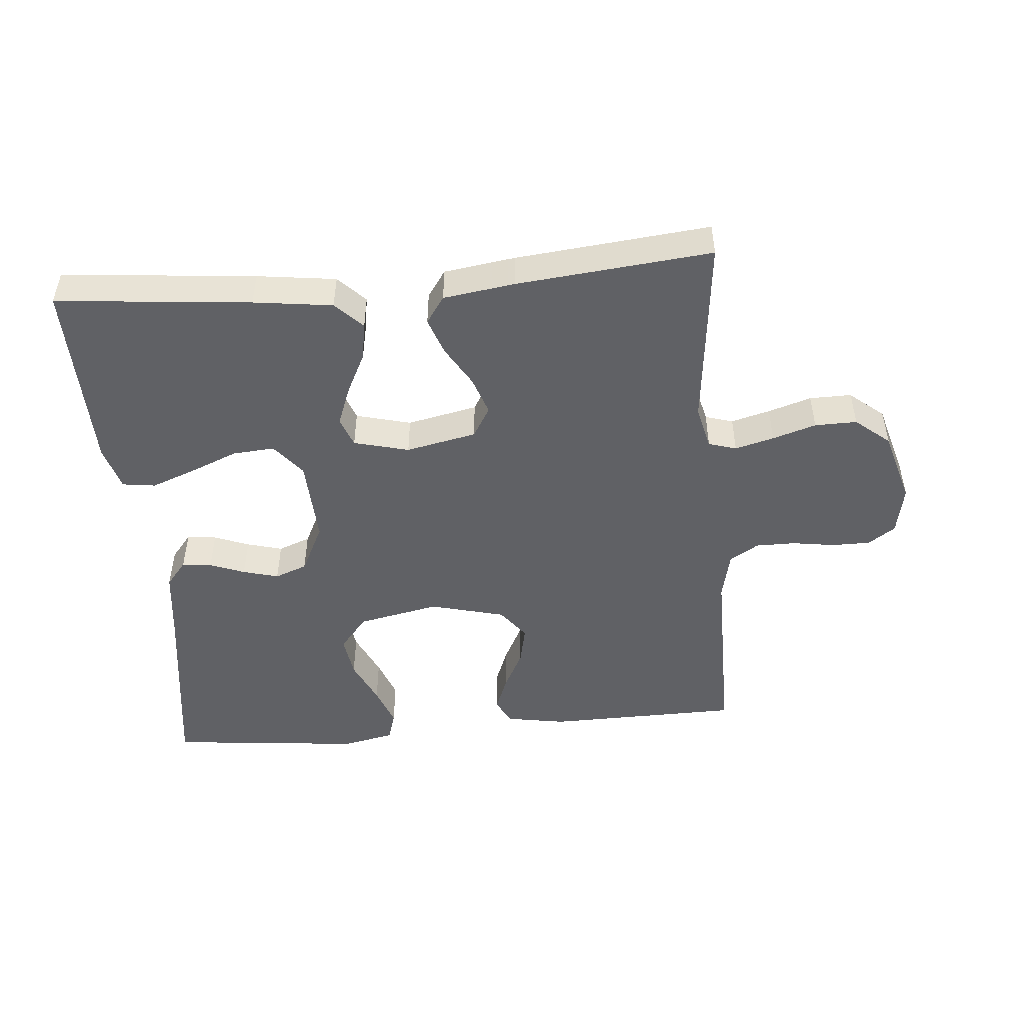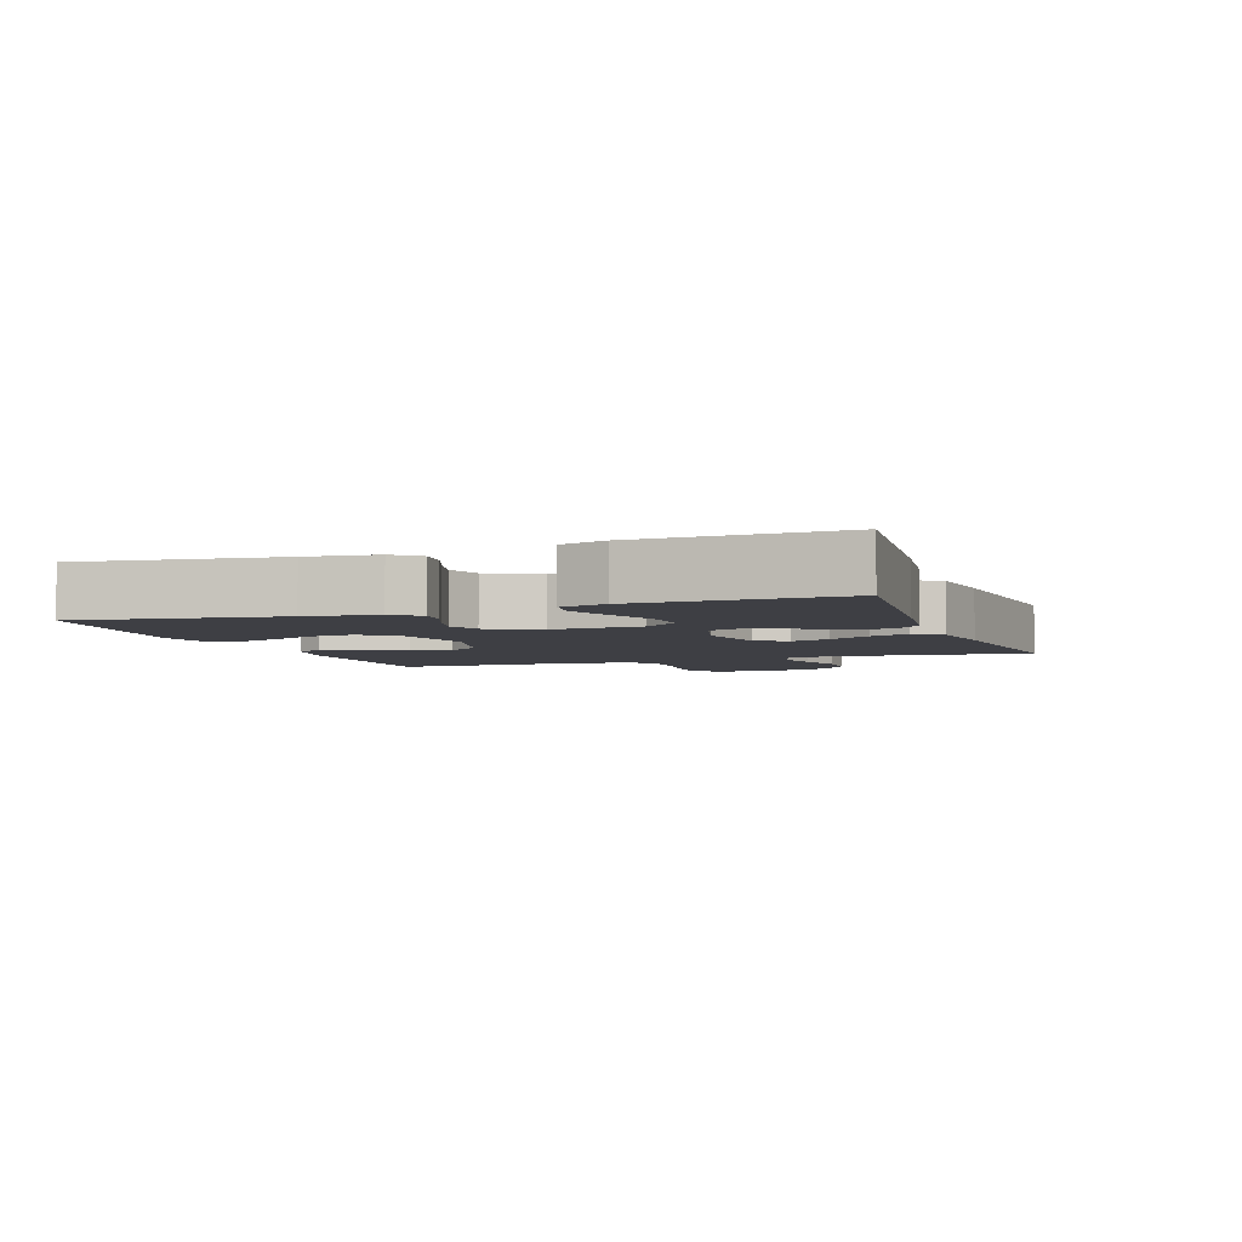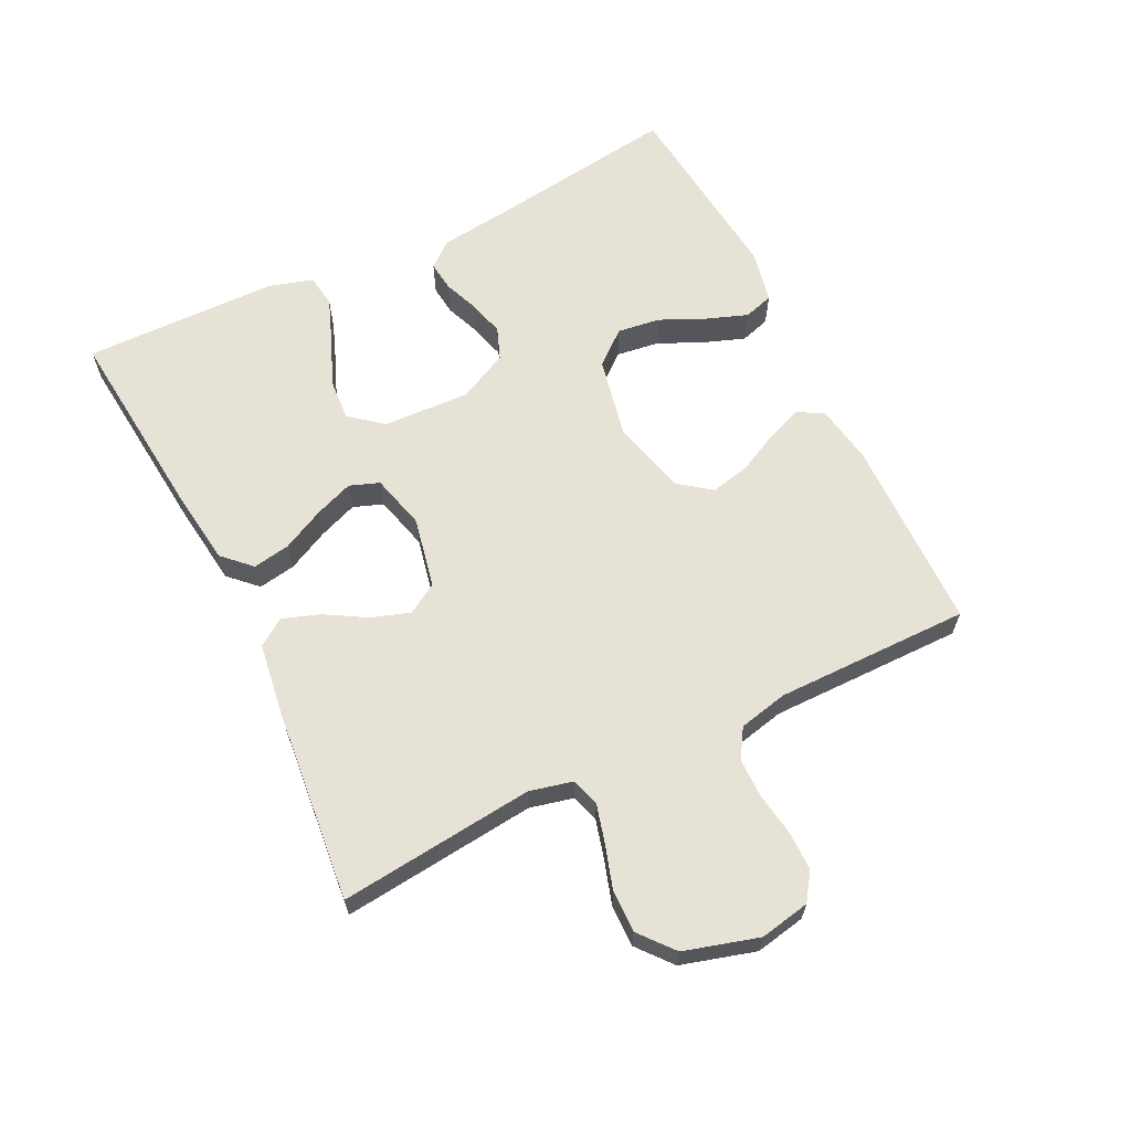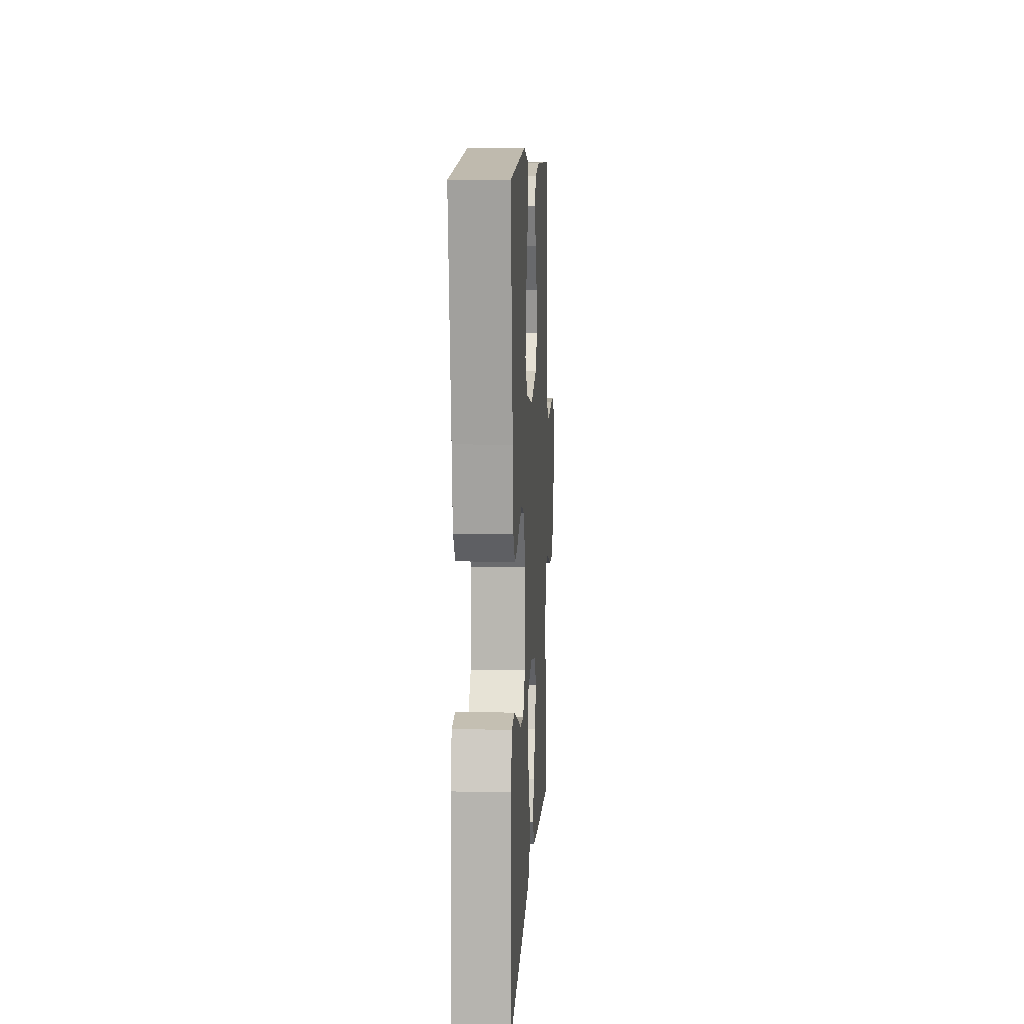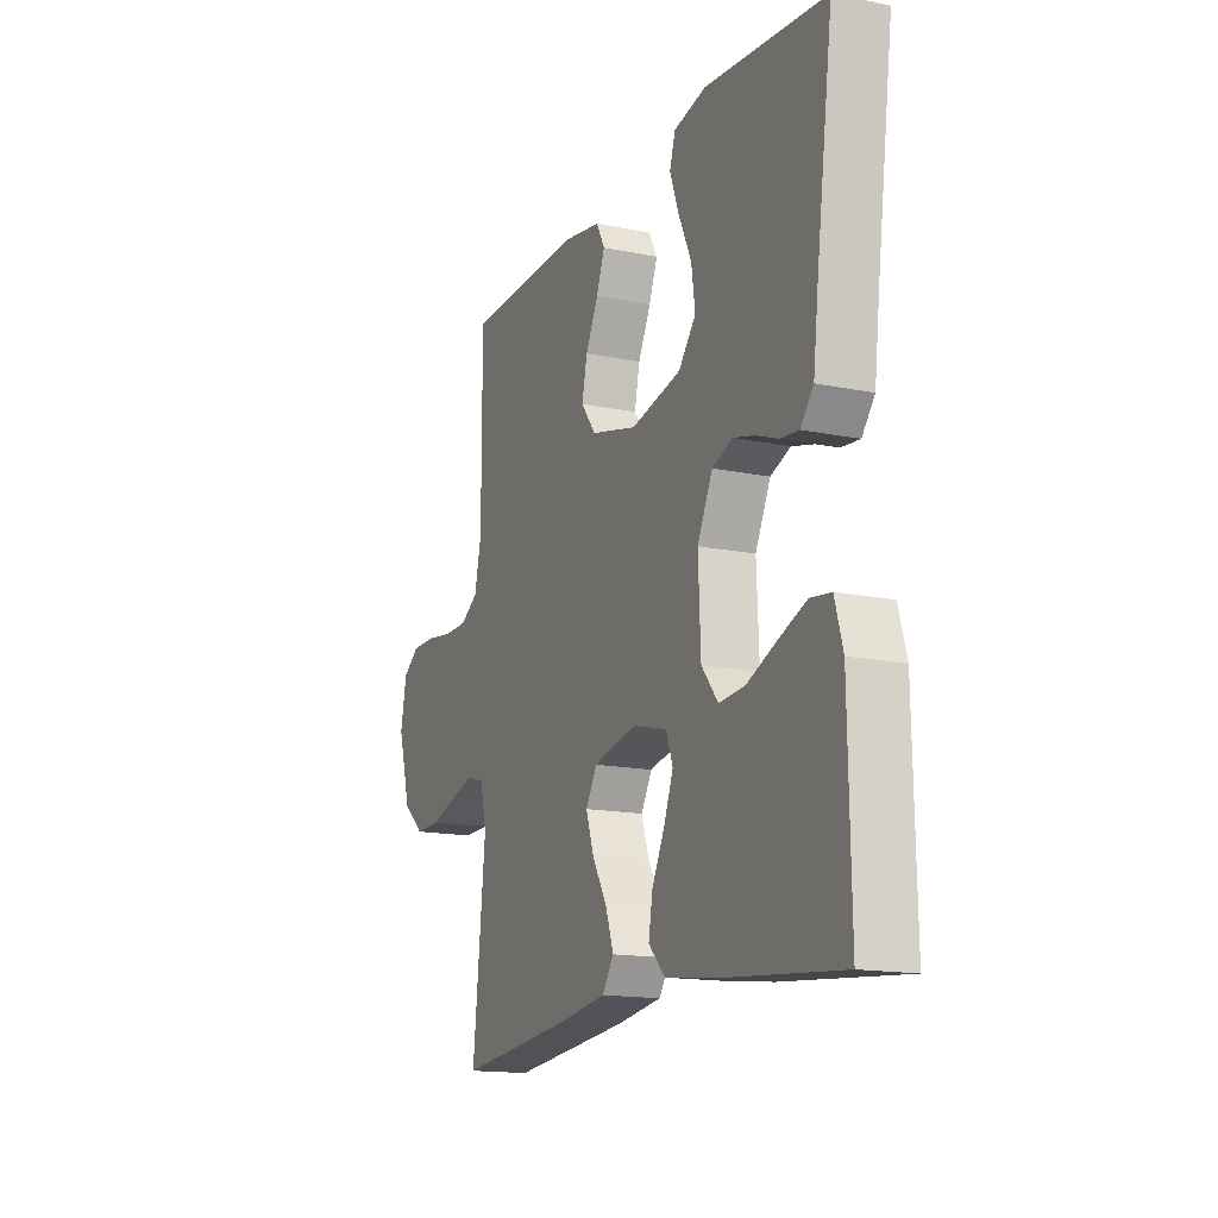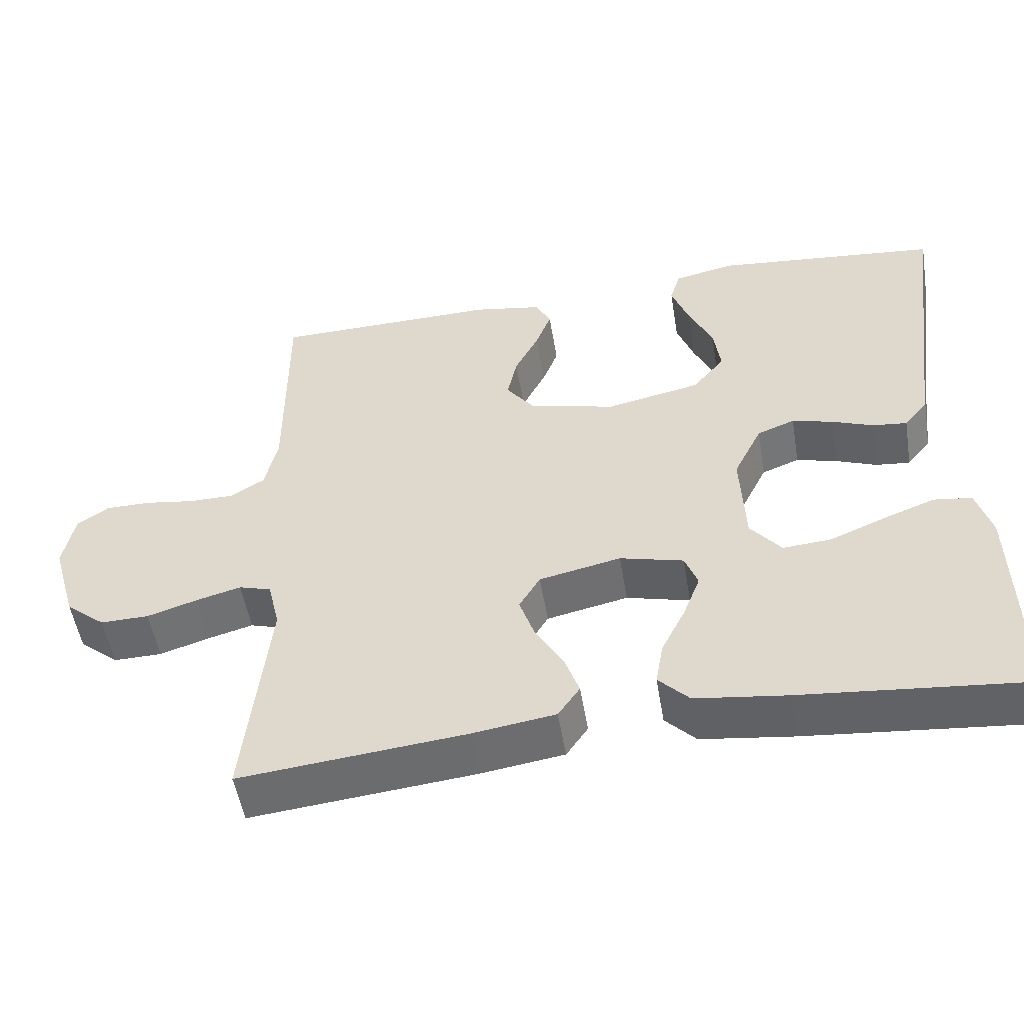
<metadata>
{"format":"obj","ext":"obj","renderer":"f3d","projection":"perspective","resolution":1024,"background":"white","views":[{"elev":-48.6,"azim":-175.0,"up":"+Y"},{"elev":-4.5,"azim":109.5,"up":"+Y"},{"elev":63.6,"azim":-116.2,"up":"+Y"},{"elev":9.9,"azim":93.2,"up":"+Z"},{"elev":-15.5,"azim":66.6,"up":"+Z"},{"elev":-52.3,"azim":9.4,"up":"+Z"}]}
</metadata>
<code>
v -0.5 0.07 -0.5
v -0.468 0.07 -0.2
v -0.484 0.07 -0.133
v -0.527 0.07 -0.12
v -0.587 0.07 -0.136
v -0.654 0.07 -0.157
v -0.719 0.07 -0.158
v -0.772 0.07 -0.114
v -0.805 0.07 0
v -0.79 0.07 0.077
v -0.748 0.07 0.106
v -0.688 0.07 0.106
v -0.622 0.07 0.096
v -0.561 0.07 0.096
v -0.516 0.07 0.124
v -0.499 0.07 0.2
v -0.5 0.07 0.5
v -0.2 0.07 0.505
v -0.108 0.07 0.489
v -0.087 0.07 0.449
v -0.108 0.07 0.394
v -0.14 0.07 0.331
v -0.153 0.07 0.27
v -0.116 0.07 0.221
v 0 0.07 0.191
v 0.126 0.07 0.217
v 0.169 0.07 0.269
v 0.16 0.07 0.335
v 0.128 0.07 0.405
v 0.105 0.07 0.468
v 0.119 0.07 0.514
v 0.2 0.07 0.531
v 0.5 0.07 0.5
v 0.458 0.07 0.2
v 0.445 0.07 0.094
v 0.413 0.07 0.055
v 0.367 0.07 0.06
v 0.313 0.07 0.081
v 0.258 0.07 0.096
v 0.208 0.07 0.077
v 0.17 0.07 0
v 0.176 0.07 -0.134
v 0.217 0.07 -0.185
v 0.282 0.07 -0.18
v 0.355 0.07 -0.15
v 0.424 0.07 -0.124
v 0.475 0.07 -0.131
v 0.495 0.07 -0.2
v 0.5 0.07 -0.5
v 0.2 0.07 -0.471
v 0.078 0.07 -0.455
v 0.037 0.07 -0.413
v 0.047 0.07 -0.355
v 0.079 0.07 -0.291
v 0.102 0.07 -0.231
v 0.085 0.07 -0.185
v 0 0.07 -0.163
v -0.109 0.07 -0.186
v -0.137 0.07 -0.233
v -0.117 0.07 -0.292
v -0.08 0.07 -0.355
v -0.06 0.07 -0.412
v -0.089 0.07 -0.454
v -0.2 0.07 -0.47
v -0.5 0 -0.5
v -0.468 0 -0.2
v -0.484 0 -0.133
v -0.527 0 -0.12
v -0.587 0 -0.136
v -0.654 0 -0.157
v -0.719 0 -0.158
v -0.772 0 -0.114
v -0.805 0 0
v -0.79 0 0.077
v -0.748 0 0.106
v -0.688 0 0.106
v -0.622 0 0.096
v -0.561 0 0.096
v -0.516 0 0.124
v -0.499 0 0.2
v -0.5 0 0.5
v -0.2 0 0.505
v -0.108 0 0.489
v -0.087 0 0.449
v -0.108 0 0.394
v -0.14 0 0.331
v -0.153 0 0.27
v -0.116 0 0.221
v 0 0 0.191
v 0.126 0 0.217
v 0.169 0 0.269
v 0.16 0 0.335
v 0.128 0 0.405
v 0.105 0 0.468
v 0.119 0 0.514
v 0.2 0 0.531
v 0.5 0 0.5
v 0.458 0 0.2
v 0.445 0 0.094
v 0.413 0 0.055
v 0.367 0 0.06
v 0.313 0 0.081
v 0.258 0 0.096
v 0.208 0 0.077
v 0.17 0 0
v 0.176 0 -0.134
v 0.217 0 -0.185
v 0.282 0 -0.18
v 0.355 0 -0.15
v 0.424 0 -0.124
v 0.475 0 -0.131
v 0.495 0 -0.2
v 0.5 0 -0.5
v 0.2 0 -0.471
v 0.078 0 -0.455
v 0.037 0 -0.413
v 0.047 0 -0.355
v 0.079 0 -0.291
v 0.102 0 -0.231
v 0.085 0 -0.185
v 0 0 -0.163
v -0.109 0 -0.186
v -0.137 0 -0.233
v -0.117 0 -0.292
v -0.08 0 -0.355
v -0.06 0 -0.412
v -0.089 0 -0.454
v -0.2 0 -0.47
f 64 1 2
f 63 64 2
f 62 63 2
f 61 62 2
f 60 61 2
f 59 60 2 3
f 58 59 3 4
f 57 58 4
f 52 53 54
f 51 52 54
f 50 51 54
f 49 50 54
f 48 49 54
f 47 48 54
f 46 47 54
f 45 46 54
f 44 45 54
f 43 44 54 55
f 42 43 55 56
f 36 37 38
f 35 36 38
f 34 35 38
f 33 34 38
f 32 33 38
f 31 32 38
f 30 31 38
f 29 30 38
f 28 29 38
f 27 28 38 39
f 26 27 39 40
f 20 21 22
f 19 20 22
f 18 19 22
f 17 18 22
f 16 17 22
f 15 16 22 23
f 14 15 23 24
f 11 12 13
f 10 11 13
f 9 10 13
f 8 9 13
f 7 8 13
f 6 7 13
f 5 6 13
f 4 5 13 14
f 14 24 25
f 4 14 25
f 57 4 25
f 57 25 26
f 56 57 26
f 42 56 26
f 41 42 26
f 26 40 41
f 66 65 128
f 66 128 127
f 66 127 126
f 66 126 125
f 66 125 124
f 67 66 124 123
f 68 67 123 122
f 68 122 121
f 118 117 116
f 118 116 115
f 118 115 114
f 118 114 113
f 118 113 112
f 118 112 111
f 118 111 110
f 118 110 109
f 118 109 108
f 119 118 108 107
f 120 119 107 106
f 102 101 100
f 102 100 99
f 102 99 98
f 102 98 97
f 102 97 96
f 102 96 95
f 102 95 94
f 102 94 93
f 102 93 92
f 103 102 92 91
f 104 103 91 90
f 86 85 84
f 86 84 83
f 86 83 82
f 86 82 81
f 86 81 80
f 87 86 80 79
f 88 87 79 78
f 77 76 75
f 77 75 74
f 77 74 73
f 77 73 72
f 77 72 71
f 77 71 70
f 77 70 69
f 78 77 69 68
f 89 88 78
f 89 78 68
f 89 68 121
f 90 89 121
f 90 121 120
f 90 120 106
f 90 106 105
f 105 104 90
f 1 65 66 2
f 2 66 67 3
f 3 67 68 4
f 4 68 69 5
f 5 69 70 6
f 6 70 71 7
f 7 71 72 8
f 8 72 73 9
f 9 73 74 10
f 10 74 75 11
f 11 75 76 12
f 12 76 77 13
f 13 77 78 14
f 14 78 79 15
f 15 79 80 16
f 16 80 81 17
f 17 81 82 18
f 18 82 83 19
f 19 83 84 20
f 20 84 85 21
f 21 85 86 22
f 22 86 87 23
f 23 87 88 24
f 24 88 89 25
f 25 89 90 26
f 26 90 91 27
f 27 91 92 28
f 28 92 93 29
f 29 93 94 30
f 30 94 95 31
f 31 95 96 32
f 32 96 97 33
f 33 97 98 34
f 34 98 99 35
f 35 99 100 36
f 36 100 101 37
f 37 101 102 38
f 38 102 103 39
f 39 103 104 40
f 40 104 105 41
f 41 105 106 42
f 42 106 107 43
f 43 107 108 44
f 44 108 109 45
f 45 109 110 46
f 46 110 111 47
f 47 111 112 48
f 48 112 113 49
f 49 113 114 50
f 50 114 115 51
f 51 115 116 52
f 52 116 117 53
f 53 117 118 54
f 54 118 119 55
f 55 119 120 56
f 56 120 121 57
f 57 121 122 58
f 58 122 123 59
f 59 123 124 60
f 60 124 125 61
f 61 125 126 62
f 62 126 127 63
f 63 127 128 64
f 64 128 65 1

</code>
